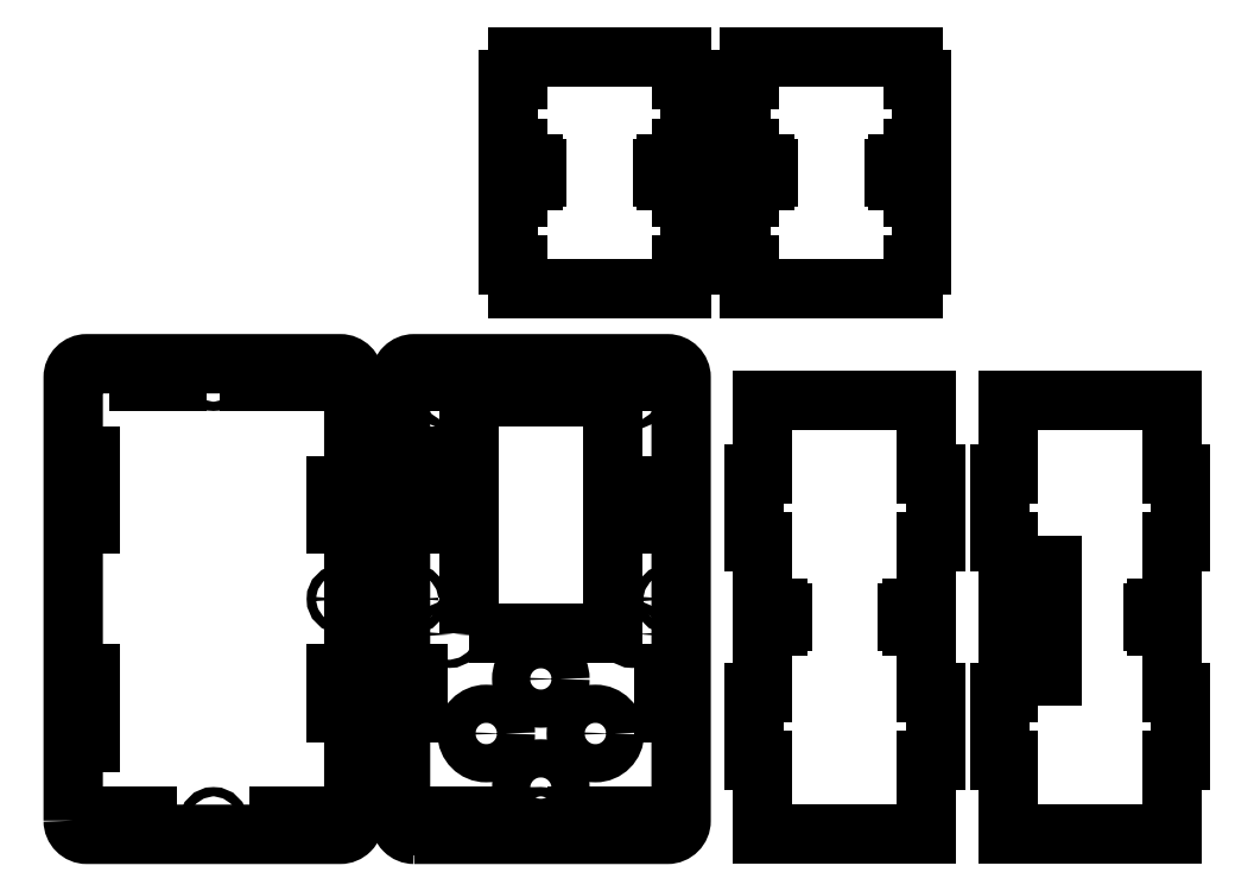
<metadata>
{"format":"dxf","ext":"dxf","renderer":"ezdxf+matplotlib","layout":"modelspace","background":"white","min_lineweight":24,"dpi":150}
</metadata>
<code>
0
SECTION
2
ENTITIES
0
LWPOLYLINE
8
0
90
8
70
1
43
0
10
-97.87
20
0
10
-5
20
0
42
0.4142
10
0
20
5
10
1.277e-14
20
167.4
42
0.4142
10
-5
20
172.4
10
-97.87
20
172.4
42
0.4142
10
-102.9
20
167.4
10
-102.9
20
5
42
0.4142
0
LWPOLYLINE
8
0
90
4
70
1
43
0
10
-96.47
20
33.71
10
-99.87
20
33.71
10
-99.87
20
58.71
10
-96.47
20
58.71
0
LWPOLYLINE
8
0
90
4
70
1
43
0
10
-99.87
20
138.7
10
-99.87
20
113.7
10
-96.47
20
113.7
10
-96.47
20
138.7
0
CIRCLE
8
0
10
-51.44
20
56.93
30
0
40
7
210
0
220
0
230
1
0
CIRCLE
8
0
10
-51.44
20
16.93
30
0
40
7
210
0
220
0
230
1
0
CIRCLE
8
0
10
-31.44
20
36.93
30
0
40
7
210
0
220
0
230
1
0
CIRCLE
8
0
10
-71.44
20
36.93
30
0
40
7
210
0
220
0
230
1
0
CIRCLE
8
0
10
-84.94
20
160.7
30
0
40
1.5
210
0
220
0
230
1
0
CIRCLE
8
0
10
-84.94
20
73.36
30
0
40
1.5
210
0
220
0
230
1
0
CIRCLE
8
0
10
-17.94
20
160.7
30
0
40
1.5
210
0
220
0
230
1
0
CIRCLE
8
0
10
-17.94
20
73.36
30
0
40
1.5
210
0
220
0
230
1
0
LWPOLYLINE
8
0
90
4
70
1
43
0
10
-77.94
20
73.51
10
-24.94
20
73.51
10
-24.94
20
160.5
10
-77.94
20
160.5
0
LWPOLYLINE
8
0
90
4
70
1
43
0
10
-6.4
20
138.7
10
-6.4
20
113.7
10
-3
20
113.7
10
-3
20
138.7
0
LWPOLYLINE
8
0
90
4
70
1
43
0
10
-6.4
20
33.71
10
-6.4
20
58.71
10
-3
20
58.71
10
-3
20
33.71
0
CIRCLE
8
0
10
-4.7
20
86.21
30
0
40
1.7
210
0
220
0
230
1
0
LWPOLYLINE
8
0
90
4
70
1
43
0
10
-64.65
20
6.6
10
-64.65
20
3.2
10
-89.65
20
3.2
10
-89.65
20
6.6
0
CIRCLE
8
0
10
-51.44
20
4.7
30
0
40
1.7
210
0
220
0
230
1
0
LWPOLYLINE
8
0
90
4
70
1
43
0
10
-38.22
20
3.2
10
-13.22
20
3.2
10
-13.22
20
6.6
10
-38.22
20
6.6
0
LWPOLYLINE
8
0
90
4
70
1
43
0
10
-89.65
20
169.2
10
-89.65
20
165.8
10
-64.65
20
165.8
10
-64.65
20
169.2
0
CIRCLE
8
0
10
-51.44
20
167.7
30
0
40
1.7
210
0
220
0
230
1
0
LWPOLYLINE
8
0
90
4
70
1
43
0
10
-38.22
20
169.2
10
-13.22
20
169.2
10
-13.22
20
165.8
10
-38.22
20
165.8
0
LINE
8
0
10
30
20
0
30
0
11
90
21
0
31
0
0
LINE
8
0
10
90
20
159.2
30
0
11
30
21
159.2
31
0
0
LINE
8
0
10
30
20
132.1
30
0
11
26.8
21
132.1
31
0
0
LINE
8
0
10
26.8
20
132.1
30
0
11
26.8
21
107.1
31
0
0
LINE
8
0
10
26.8
20
107.1
30
0
11
30
21
107.1
31
0
0
LINE
8
0
10
30
20
159.2
30
0
11
30
21
132.1
31
0
0
LINE
8
0
10
90
20
132.1
30
0
11
93.2
21
132.1
31
0
0
LINE
8
0
10
93.2
20
132.1
30
0
11
93.2
21
107.1
31
0
0
LINE
8
0
10
93.2
20
107.1
30
0
11
90
21
107.1
31
0
0
LINE
8
0
10
90
20
132.1
30
0
11
90
21
159.2
31
0
0
LINE
8
0
10
90
20
27.11
30
0
11
93.2
21
27.11
31
0
0
LINE
8
0
10
93.2
20
27.11
30
0
11
93.2
21
52.11
31
0
0
LINE
8
0
10
93.2
20
52.11
30
0
11
90
21
52.11
31
0
0
LINE
8
0
10
30
20
27.11
30
0
11
26.8
21
27.11
31
0
0
LINE
8
0
10
26.8
20
27.11
30
0
11
26.8
21
52.11
31
0
0
LINE
8
0
10
26.8
20
52.11
30
0
11
30
21
52.11
31
0
0
LINE
8
0
10
30
20
27.11
30
0
11
30
21
0
31
0
0
LINE
8
0
10
90
20
0
30
0
11
90
21
27.11
31
0
0
LINE
8
0
10
30
20
78.11
30
0
11
32.8
21
78.11
31
0
0
LINE
8
0
10
32.8
20
78.11
30
0
11
32.8
21
76.48
31
0
0
LINE
8
0
10
32.8
20
76.48
30
0
11
35.55
21
76.48
31
0
0
LINE
8
0
10
35.55
20
76.48
30
0
11
35.55
21
78.11
31
0
0
LINE
8
0
10
35.55
20
78.11
30
0
11
37
21
78.11
31
0
0
LINE
8
0
10
37
20
78.11
30
0
11
37
21
79.61
31
0
0
LINE
8
0
10
30
20
78.11
30
0
11
30
21
52.11
31
0
0
LINE
8
0
10
35.55
20
82.74
30
0
11
35.55
21
81.11
31
0
0
LINE
8
0
10
32.8
20
82.74
30
0
11
35.55
21
82.74
31
0
0
LINE
8
0
10
32.8
20
81.11
30
0
11
32.8
21
82.74
31
0
0
LINE
8
0
10
30
20
81.11
30
0
11
32.8
21
81.11
31
0
0
LINE
8
0
10
35.55
20
81.11
30
0
11
37
21
81.11
31
0
0
LINE
8
0
10
37
20
81.11
30
0
11
37
21
79.61
31
0
0
LINE
8
0
10
84.45
20
81.11
30
0
11
83
21
81.11
31
0
0
LINE
8
0
10
90
20
78.11
30
0
11
87.2
21
78.11
31
0
0
LINE
8
0
10
87.2
20
82.74
30
0
11
84.45
21
82.74
31
0
0
LINE
8
0
10
84.45
20
78.11
30
0
11
83
21
78.11
31
0
0
LINE
8
0
10
87.2
20
78.11
30
0
11
87.2
21
76.48
31
0
0
LINE
8
0
10
87.2
20
81.11
30
0
11
87.2
21
82.74
31
0
0
LINE
8
0
10
83
20
81.11
30
0
11
83
21
79.61
31
0
0
LINE
8
0
10
87.2
20
76.48
30
0
11
84.45
21
76.48
31
0
0
LINE
8
0
10
84.45
20
82.74
30
0
11
84.45
21
81.11
31
0
0
LINE
8
0
10
83
20
78.11
30
0
11
83
21
79.61
31
0
0
LINE
8
0
10
90
20
81.11
30
0
11
87.2
21
81.11
31
0
0
LINE
8
0
10
84.45
20
76.48
30
0
11
84.45
21
78.11
31
0
0
LINE
8
0
10
90
20
52.11
30
0
11
90
21
78.11
31
0
0
LINE
8
0
10
90
20
81.11
30
0
11
90
21
107.1
31
0
0
LINE
8
0
10
0
20
200
30
0
11
-60
21
200
31
0
0
LINE
8
0
10
-60
20
285
30
0
11
0
21
285
31
0
0
LINE
8
0
10
0
20
285
30
0
11
3.936e-14
21
276.4
31
0
0
LINE
8
0
10
3.936e-14
20
276.4
30
0
11
3.2
21
276.4
31
0
0
LINE
8
0
10
3.2
20
276.4
30
0
11
3.2
21
251.4
31
0
0
LINE
8
0
10
3.2
20
251.4
30
0
11
0
21
251.4
31
0
0
LINE
8
0
10
0
20
208.5
30
0
11
3.2
21
208.5
31
0
0
LINE
8
0
10
3.2
20
208.5
30
0
11
3.2
21
233.5
31
0
0
LINE
8
0
10
3.2
20
233.5
30
0
11
0
21
233.5
31
0
0
LINE
8
0
10
-63.2
20
208.5
30
0
11
-63.2
21
233.5
31
0
0
LINE
8
0
10
-63.2
20
276.4
30
0
11
-63.2
21
251.4
31
0
0
LINE
8
0
10
-60
20
276.4
30
0
11
-63.2
21
276.4
31
0
0
LINE
8
0
10
-63.2
20
251.4
30
0
11
-60
21
251.4
31
0
0
LINE
8
0
10
-63.2
20
233.5
30
0
11
-60
21
233.5
31
0
0
LINE
8
0
10
-60
20
208.5
30
0
11
-63.2
21
208.5
31
0
0
LINE
8
0
10
0
20
285
30
0
11
3.936e-14
21
276.4
31
0
0
LINE
8
0
10
-60
20
276.4
30
0
11
-60
21
285
31
0
0
LINE
8
0
10
-60
20
200
30
0
11
-60
21
208.5
31
0
0
LINE
8
0
10
0
20
208.5
30
0
11
0
21
200
31
0
0
LINE
8
0
10
-60
20
241
30
0
11
-57.2
21
241
31
0
0
LINE
8
0
10
-57.2
20
241
30
0
11
-57.2
21
239.3
31
0
0
LINE
8
0
10
-57.2
20
239.3
30
0
11
-54.45
21
239.3
31
0
0
LINE
8
0
10
-54.45
20
239.3
30
0
11
-54.45
21
241
31
0
0
LINE
8
0
10
-54.45
20
241
30
0
11
-53
21
241
31
0
0
LINE
8
0
10
-53
20
244
30
0
11
-53
21
242.5
31
0
0
LINE
8
0
10
-53
20
241
30
0
11
-53
21
242.5
31
0
0
LINE
8
0
10
-54.45
20
244
30
0
11
-53
21
244
31
0
0
LINE
8
0
10
-54.45
20
245.6
30
0
11
-54.45
21
244
31
0
0
LINE
8
0
10
-57.2
20
245.6
30
0
11
-54.45
21
245.6
31
0
0
LINE
8
0
10
-57.2
20
244
30
0
11
-57.2
21
245.6
31
0
0
LINE
8
0
10
-60
20
244
30
0
11
-57.2
21
244
31
0
0
LINE
8
0
10
-60
20
233.5
30
0
11
-60
21
241
31
0
0
LINE
8
0
10
-60
20
244
30
0
11
-60
21
251.4
31
0
0
LINE
8
0
10
0
20
241
30
0
11
-2.8
21
241
31
0
0
LINE
8
0
10
-2.8
20
241
30
0
11
-2.8
21
239.3
31
0
0
LINE
8
0
10
-2.8
20
239.3
30
0
11
-5.55
21
239.3
31
0
0
LINE
8
0
10
-5.55
20
239.3
30
0
11
-5.55
21
241
31
0
0
LINE
8
0
10
-5.55
20
241
30
0
11
-7
21
241
31
0
0
LINE
8
0
10
-7
20
241
30
0
11
-7
21
242.5
31
0
0
LINE
8
0
10
-7
20
244
30
0
11
-7
21
242.5
31
0
0
LINE
8
0
10
-5.55
20
244
30
0
11
-7
21
244
31
0
0
LINE
8
0
10
-5.55
20
245.6
30
0
11
-5.55
21
244
31
0
0
LINE
8
0
10
-2.8
20
245.6
30
0
11
-5.55
21
245.6
31
0
0
LINE
8
0
10
-2.8
20
244
30
0
11
-2.8
21
245.6
31
0
0
LINE
8
0
10
0
20
244
30
0
11
-2.8
21
244
31
0
0
LINE
8
0
10
0
20
251.4
30
0
11
0
21
244
31
0
0
LINE
8
0
10
0
20
241
30
0
11
0
21
233.5
31
0
0
LINE
8
0
10
183.2
20
132.1
30
0
11
183.2
21
107.1
31
0
0
LINE
8
0
10
180
20
159.2
30
0
11
120
21
159.2
31
0
0
LINE
8
0
10
116.8
20
107.1
30
0
11
120
21
107.1
31
0
0
LINE
8
0
10
177.2
20
76.48
30
0
11
174.4
21
76.48
31
0
0
LINE
8
0
10
183.2
20
107.1
30
0
11
180
21
107.1
31
0
0
LINE
8
0
10
180
20
132.1
30
0
11
180
21
159.2
31
0
0
LINE
8
0
10
120
20
132.1
30
0
11
116.8
21
132.1
31
0
0
LINE
8
0
10
180
20
78.11
30
0
11
177.2
21
78.11
31
0
0
LINE
8
0
10
180
20
52.11
30
0
11
180
21
78.11
31
0
0
LINE
8
0
10
120
20
159.2
30
0
11
120
21
132.1
31
0
0
LINE
8
0
10
116.8
20
132.1
30
0
11
116.8
21
107.1
31
0
0
LINE
8
0
10
180
20
132.1
30
0
11
183.2
21
132.1
31
0
0
LINE
8
0
10
177.2
20
78.11
30
0
11
177.2
21
76.48
31
0
0
LINE
8
0
10
180
20
81.11
30
0
11
180
21
107.1
31
0
0
LINE
8
0
10
174.4
20
78.11
30
0
11
173
21
78.11
31
0
0
LINE
8
0
10
173
20
78.11
30
0
11
173
21
79.61
31
0
0
LINE
8
0
10
174.4
20
76.48
30
0
11
174.4
21
78.11
31
0
0
LINE
8
0
10
173
20
81.11
30
0
11
173
21
79.61
31
0
0
LINE
8
0
10
177.2
20
81.11
30
0
11
177.2
21
82.74
31
0
0
LINE
8
0
10
183.2
20
52.11
30
0
11
180
21
52.11
31
0
0
LINE
8
0
10
180
20
0
30
0
11
180
21
27.11
31
0
0
LINE
8
0
10
180
20
27.11
30
0
11
183.2
21
27.11
31
0
0
LINE
8
0
10
120
20
0
30
0
11
180
21
0
31
0
0
LINE
8
0
10
120
20
27.11
30
0
11
116.8
21
27.11
31
0
0
LINE
8
0
10
116.8
20
52.11
30
0
11
120
21
52.11
31
0
0
LINE
8
0
10
116.8
20
27.11
30
0
11
116.8
21
52.11
31
0
0
LINE
8
0
10
183.2
20
27.11
30
0
11
183.2
21
52.11
31
0
0
LINE
8
0
10
177.2
20
82.74
30
0
11
174.4
21
82.74
31
0
0
LINE
8
0
10
120
20
27.11
30
0
11
120
21
0
31
0
0
LINE
8
0
10
180
20
81.11
30
0
11
177.2
21
81.11
31
0
0
LINE
8
0
10
174.4
20
82.74
30
0
11
174.4
21
81.11
31
0
0
LINE
8
0
10
174.4
20
81.11
30
0
11
173
21
81.11
31
0
0
LINE
8
0
10
3.2
20
208.5
30
0
11
3.2
21
233.5
31
0
0
LINE
8
0
10
-60
20
208.5
30
0
11
-63.2
21
208.5
31
0
0
LINE
8
0
10
-63.2
20
233.5
30
0
11
-60
21
233.5
31
0
0
LINE
8
0
10
-63.2
20
251.4
30
0
11
-60
21
251.4
31
0
0
LINE
8
0
10
-60
20
276.4
30
0
11
-63.2
21
276.4
31
0
0
LINE
8
0
10
0
20
251.4
30
0
11
0
21
244
31
0
0
LINE
8
0
10
-5.55
20
244
30
0
11
-7
21
244
31
0
0
LINE
8
0
10
-54.45
20
241
30
0
11
-53
21
241
31
0
0
LINE
8
0
10
-60
20
241
30
0
11
-57.2
21
241
31
0
0
LINE
8
0
10
-57.2
20
244
30
0
11
-57.2
21
245.6
31
0
0
LINE
8
0
10
-57.2
20
239.3
30
0
11
-54.45
21
239.3
31
0
0
LINE
8
0
10
-57.2
20
241
30
0
11
-57.2
21
239.3
31
0
0
LINE
8
0
10
0
20
285
30
0
11
3.936e-14
21
276.4
31
0
0
LINE
8
0
10
-2.8
20
244
30
0
11
-2.8
21
245.6
31
0
0
LINE
8
0
10
-53
20
241
30
0
11
-53
21
242.5
31
0
0
LINE
8
0
10
-54.45
20
244
30
0
11
-53
21
244
31
0
0
LINE
8
0
10
0
20
244
30
0
11
-2.8
21
244
31
0
0
LINE
8
0
10
3.936e-14
20
276.4
30
0
11
3.2
21
276.4
31
0
0
LINE
8
0
10
-2.8
20
245.6
30
0
11
-5.55
21
245.6
31
0
0
LINE
8
0
10
3.2
20
251.4
30
0
11
0
21
251.4
31
0
0
LINE
8
0
10
-57.2
20
245.6
30
0
11
-54.45
21
245.6
31
0
0
LINE
8
0
10
-5.55
20
239.3
30
0
11
-5.55
21
241
31
0
0
LINE
8
0
10
-60
20
244
30
0
11
-57.2
21
244
31
0
0
LINE
8
0
10
-7
20
241
30
0
11
-7
21
242.5
31
0
0
LINE
8
0
10
0
20
200
30
0
11
-60
21
200
31
0
0
LINE
8
0
10
0
20
208.5
30
0
11
0
21
200
31
0
0
LINE
8
0
10
3.2
20
276.4
30
0
11
3.2
21
251.4
31
0
0
LINE
8
0
10
-60
20
276.4
30
0
11
-60
21
285
31
0
0
LINE
8
0
10
-63.2
20
276.4
30
0
11
-63.2
21
251.4
31
0
0
LINE
8
0
10
-60
20
233.5
30
0
11
-60
21
241
31
0
0
LINE
8
0
10
0
20
208.5
30
0
11
3.2
21
208.5
31
0
0
LINE
8
0
10
-54.45
20
245.6
30
0
11
-54.45
21
244
31
0
0
LINE
8
0
10
0
20
241
30
0
11
-2.8
21
241
31
0
0
LINE
8
0
10
0
20
241
30
0
11
0
21
233.5
31
0
0
LINE
8
0
10
0
20
285
30
0
11
3.936e-14
21
276.4
31
0
0
LINE
8
0
10
-53
20
244
30
0
11
-53
21
242.5
31
0
0
LINE
8
0
10
-60
20
244
30
0
11
-60
21
251.4
31
0
0
LINE
8
0
10
3.2
20
233.5
30
0
11
0
21
233.5
31
0
0
LINE
8
0
10
-2.8
20
239.3
30
0
11
-5.55
21
239.3
31
0
0
LINE
8
0
10
-54.45
20
239.3
30
0
11
-54.45
21
241
31
0
0
LINE
8
0
10
-60
20
285
30
0
11
0
21
285
31
0
0
LINE
8
0
10
-2.8
20
241
30
0
11
-2.8
21
239.3
31
0
0
LINE
8
0
10
-60
20
200
30
0
11
-60
21
208.5
31
0
0
LINE
8
0
10
-63.2
20
208.5
30
0
11
-63.2
21
233.5
31
0
0
LINE
8
0
10
-5.55
20
241
30
0
11
-7
21
241
31
0
0
LINE
8
0
10
-7
20
244
30
0
11
-7
21
242.5
31
0
0
LINE
8
0
10
-5.55
20
245.6
30
0
11
-5.55
21
244
31
0
0
LWPOLYLINE
8
0
90
4
70
1
43
0
10
-158.2
20
169.2
10
-133.2
20
169.2
10
-133.2
20
165.8
10
-158.2
20
165.8
0
LWPOLYLINE
8
0
90
4
70
1
43
0
10
-219.9
20
33.71
10
-219.9
20
58.71
10
-216.5
20
58.71
10
-216.5
20
33.71
0
LWPOLYLINE
8
0
90
4
70
1
43
0
10
-126.4
20
33.71
10
-126.4
20
58.71
10
-123
20
58.71
10
-123
20
33.71
0
LWPOLYLINE
8
0
90
8
70
1
43
0
10
-222.9
20
5
10
-222.9
20
167.4
42
-0.4142
10
-217.9
20
172.4
10
-125
20
172.4
42
-0.4142
10
-120
20
167.4
10
-120
20
5
42
-0.4142
10
-125
20
0
10
-217.9
20
1.332e-14
42
-0.4142
0
LWPOLYLINE
8
0
90
4
70
1
43
0
10
-209.7
20
165.8
10
-184.7
20
165.8
10
-184.7
20
169.2
10
-209.7
20
169.2
0
LWPOLYLINE
8
0
90
4
70
1
43
0
10
-158.2
20
6.6
10
-158.2
20
3.2
10
-133.2
20
3.2
10
-133.2
20
6.6
0
CIRCLE
8
0
10
-124.7
20
86.21
30
0
40
1.7
210
0
220
0
230
1
0
LWPOLYLINE
8
0
90
4
70
1
43
0
10
-184.7
20
6.6
10
-184.7
20
3.2
10
-209.7
20
3.2
10
-209.7
20
6.6
0
LWPOLYLINE
8
0
90
4
70
1
43
0
10
-126.4
20
138.7
10
-126.4
20
113.7
10
-123
20
113.7
10
-123
20
138.7
0
CIRCLE
8
0
10
-171.4
20
167.7
30
0
40
1.7
210
0
220
0
230
1
0
LWPOLYLINE
8
0
90
4
70
1
43
0
10
-219.9
20
113.7
10
-216.5
20
113.7
10
-216.5
20
138.7
10
-219.9
20
138.7
0
CIRCLE
8
0
10
-171.4
20
4.7
30
0
40
1.7
210
0
220
0
230
1
0
LINE
8
0
10
21.8
20
208.5
30
0
11
21.8
21
233.5
31
0
0
LINE
8
0
10
79.45
20
239.3
30
0
11
79.45
21
241
31
0
0
LINE
8
0
10
82.2
20
244
30
0
11
82.2
21
245.6
31
0
0
LINE
8
0
10
30.55
20
241
30
0
11
32
21
241
31
0
0
LINE
8
0
10
25
20
276.4
30
0
11
25
21
285
31
0
0
LINE
8
0
10
85
20
276.4
30
0
11
88.2
21
276.4
31
0
0
LINE
8
0
10
85
20
241
30
0
11
82.2
21
241
31
0
0
LINE
8
0
10
21.8
20
276.4
30
0
11
21.8
21
251.4
31
0
0
LINE
8
0
10
25
20
276.4
30
0
11
21.8
21
276.4
31
0
0
LINE
8
0
10
82.2
20
245.6
30
0
11
79.45
21
245.6
31
0
0
LINE
8
0
10
27.8
20
239.3
30
0
11
30.55
21
239.3
31
0
0
LINE
8
0
10
30.55
20
244
30
0
11
32
21
244
31
0
0
LINE
8
0
10
85
20
208.5
30
0
11
88.2
21
208.5
31
0
0
LINE
8
0
10
82.2
20
241
30
0
11
82.2
21
239.3
31
0
0
LINE
8
0
10
82.2
20
239.3
30
0
11
79.45
21
239.3
31
0
0
LINE
8
0
10
25
20
285
30
0
11
85
21
285
31
0
0
LINE
8
0
10
82.2
20
244
30
0
11
82.2
21
245.6
31
0
0
LINE
8
0
10
27.8
20
244
30
0
11
27.8
21
245.6
31
0
0
LINE
8
0
10
30.55
20
239.3
30
0
11
30.55
21
241
31
0
0
LINE
8
0
10
32
20
244
30
0
11
32
21
242.5
31
0
0
LINE
8
0
10
25
20
241
30
0
11
27.8
21
241
31
0
0
LINE
8
0
10
85
20
251.4
30
0
11
85
21
244
31
0
0
LINE
8
0
10
85
20
251.4
30
0
11
85
21
244
31
0
0
LINE
8
0
10
85
20
208.5
30
0
11
85
21
200
31
0
0
LINE
8
0
10
21.8
20
251.4
30
0
11
25
21
251.4
31
0
0
LWPOLYLINE
8
0
90
2
70
1
43
0
10
85
20
285
10
85
20
276.4
0
LINE
8
0
10
25
20
244
30
0
11
25
21
251.4
31
0
0
LINE
8
0
10
78
20
244
30
0
11
78
21
242.5
31
0
0
LINE
8
0
10
30.55
20
244
30
0
11
32
21
244
31
0
0
LINE
8
0
10
27.8
20
239.3
30
0
11
30.55
21
239.3
31
0
0
LINE
8
0
10
25
20
233.5
30
0
11
25
21
241
31
0
0
LINE
8
0
10
25
20
208.5
30
0
11
21.8
21
208.5
31
0
0
LINE
8
0
10
25
20
244
30
0
11
27.8
21
244
31
0
0
LINE
8
0
10
30.55
20
241
30
0
11
32
21
241
31
0
0
LINE
8
0
10
78
20
241
30
0
11
78
21
242.5
31
0
0
LINE
8
0
10
85
20
241
30
0
11
85
21
233.5
31
0
0
LINE
8
0
10
30.55
20
239.3
30
0
11
30.55
21
241
31
0
0
LINE
8
0
10
32
20
244
30
0
11
32
21
242.5
31
0
0
LINE
8
0
10
25
20
208.5
30
0
11
21.8
21
208.5
31
0
0
LINE
8
0
10
88.2
20
251.4
30
0
11
85
21
251.4
31
0
0
LINE
8
0
10
88.2
20
208.5
30
0
11
88.2
21
233.5
31
0
0
LINE
8
0
10
85
20
241
30
0
11
82.2
21
241
31
0
0
LINE
8
0
10
79.45
20
241
30
0
11
78
21
241
31
0
0
LINE
8
0
10
79.45
20
244
30
0
11
78
21
244
31
0
0
LINE
8
0
10
25
20
233.5
30
0
11
25
21
241
31
0
0
LINE
8
0
10
85
20
244
30
0
11
82.2
21
244
31
0
0
LINE
8
0
10
27.8
20
241
30
0
11
27.8
21
239.3
31
0
0
LINE
8
0
10
78
20
244
30
0
11
78
21
242.5
31
0
0
LINE
8
0
10
82.2
20
239.3
30
0
11
79.45
21
239.3
31
0
0
LINE
8
0
10
21.8
20
233.5
30
0
11
25
21
233.5
31
0
0
LINE
8
0
10
85
20
208.5
30
0
11
85
21
200
31
0
0
LINE
8
0
10
21.8
20
233.5
30
0
11
25
21
233.5
31
0
0
LINE
8
0
10
21.8
20
276.4
30
0
11
21.8
21
251.4
31
0
0
LINE
8
0
10
85
20
244
30
0
11
82.2
21
244
31
0
0
LINE
8
0
10
25
20
244
30
0
11
25
21
251.4
31
0
0
LINE
8
0
10
27.8
20
245.6
30
0
11
30.55
21
245.6
31
0
0
LINE
8
0
10
85
20
200
30
0
11
25
21
200
31
0
0
LINE
8
0
10
88.2
20
208.5
30
0
11
88.2
21
233.5
31
0
0
LWPOLYLINE
8
0
90
2
70
1
43
0
10
85
20
285
10
85
20
276.4
0
LINE
8
0
10
27.8
20
241
30
0
11
27.8
21
239.3
31
0
0
LINE
8
0
10
88.2
20
233.5
30
0
11
85
21
233.5
31
0
0
LINE
8
0
10
32
20
241
30
0
11
32
21
242.5
31
0
0
LINE
8
0
10
88.2
20
251.4
30
0
11
85
21
251.4
31
0
0
LINE
8
0
10
85
20
200
30
0
11
25
21
200
31
0
0
LINE
8
0
10
88.2
20
233.5
30
0
11
85
21
233.5
31
0
0
LINE
8
0
10
88.2
20
276.4
30
0
11
88.2
21
251.4
31
0
0
LINE
8
0
10
88.2
20
276.4
30
0
11
88.2
21
251.4
31
0
0
LINE
8
0
10
21.8
20
208.5
30
0
11
21.8
21
233.5
31
0
0
LINE
8
0
10
27.8
20
244
30
0
11
27.8
21
245.6
31
0
0
LINE
8
0
10
25
20
200
30
0
11
25
21
208.5
31
0
0
LINE
8
0
10
25
20
200
30
0
11
25
21
208.5
31
0
0
LINE
8
0
10
25
20
276.4
30
0
11
25
21
285
31
0
0
LINE
8
0
10
25
20
285
30
0
11
85
21
285
31
0
0
LINE
8
0
10
25
20
241
30
0
11
27.8
21
241
31
0
0
LINE
8
0
10
82.2
20
245.6
30
0
11
79.45
21
245.6
31
0
0
LINE
8
0
10
25
20
276.4
30
0
11
21.8
21
276.4
31
0
0
LINE
8
0
10
85
20
241
30
0
11
85
21
233.5
31
0
0
LINE
8
0
10
30.55
20
245.6
30
0
11
30.55
21
244
31
0
0
LINE
8
0
10
79.45
20
244
30
0
11
78
21
244
31
0
0
LINE
8
0
10
25
20
244
30
0
11
27.8
21
244
31
0
0
LINE
8
0
10
79.45
20
245.6
30
0
11
79.45
21
244
31
0
0
LINE
8
0
10
79.45
20
239.3
30
0
11
79.45
21
241
31
0
0
LINE
8
0
10
82.2
20
241
30
0
11
82.2
21
239.3
31
0
0
LINE
8
0
10
78
20
241
30
0
11
78
21
242.5
31
0
0
LINE
8
0
10
79.45
20
245.6
30
0
11
79.45
21
244
31
0
0
LINE
8
0
10
79.45
20
241
30
0
11
78
21
241
31
0
0
LINE
8
0
10
27.8
20
245.6
30
0
11
30.55
21
245.6
31
0
0
LINE
8
0
10
30.55
20
245.6
30
0
11
30.55
21
244
31
0
0
LINE
8
0
10
85
20
276.4
30
0
11
88.2
21
276.4
31
0
0
LINE
8
0
10
21.8
20
251.4
30
0
11
25
21
251.4
31
0
0
LINE
8
0
10
85
20
208.5
30
0
11
88.2
21
208.5
31
0
0
LINE
8
0
10
32
20
241
30
0
11
32
21
242.5
31
0
0
LINE
8
0
10
120
20
57.81
30
0
11
136
21
57.81
31
0
0
LINE
8
0
10
136
20
57.81
30
0
11
136
21
69.91
31
0
0
LINE
8
0
10
136
20
69.91
30
0
11
120
21
69.91
31
0
0
LINE
8
0
10
120
20
89.31
30
0
11
136
21
89.31
31
0
0
LINE
8
0
10
136
20
89.31
30
0
11
136
21
98.31
31
0
0
LINE
8
0
10
136
20
98.31
30
0
11
120
21
98.31
31
0
0
LINE
8
0
10
30
20
107.1
30
0
11
30
21
81.11
31
0
0
LINE
8
0
10
120
20
57.81
30
0
11
120
21
52.11
31
0
0
LINE
8
0
10
120
20
89.31
30
0
11
120
21
69.91
31
0
0
LINE
8
0
10
120
20
107.1
30
0
11
120
21
98.31
31
0
0
CIRCLE
8
0
10
-98.17
20
86.21
30
0
40
1.7
210
0
220
0
230
1
0
ENDSEC
0
EOF

</code>
